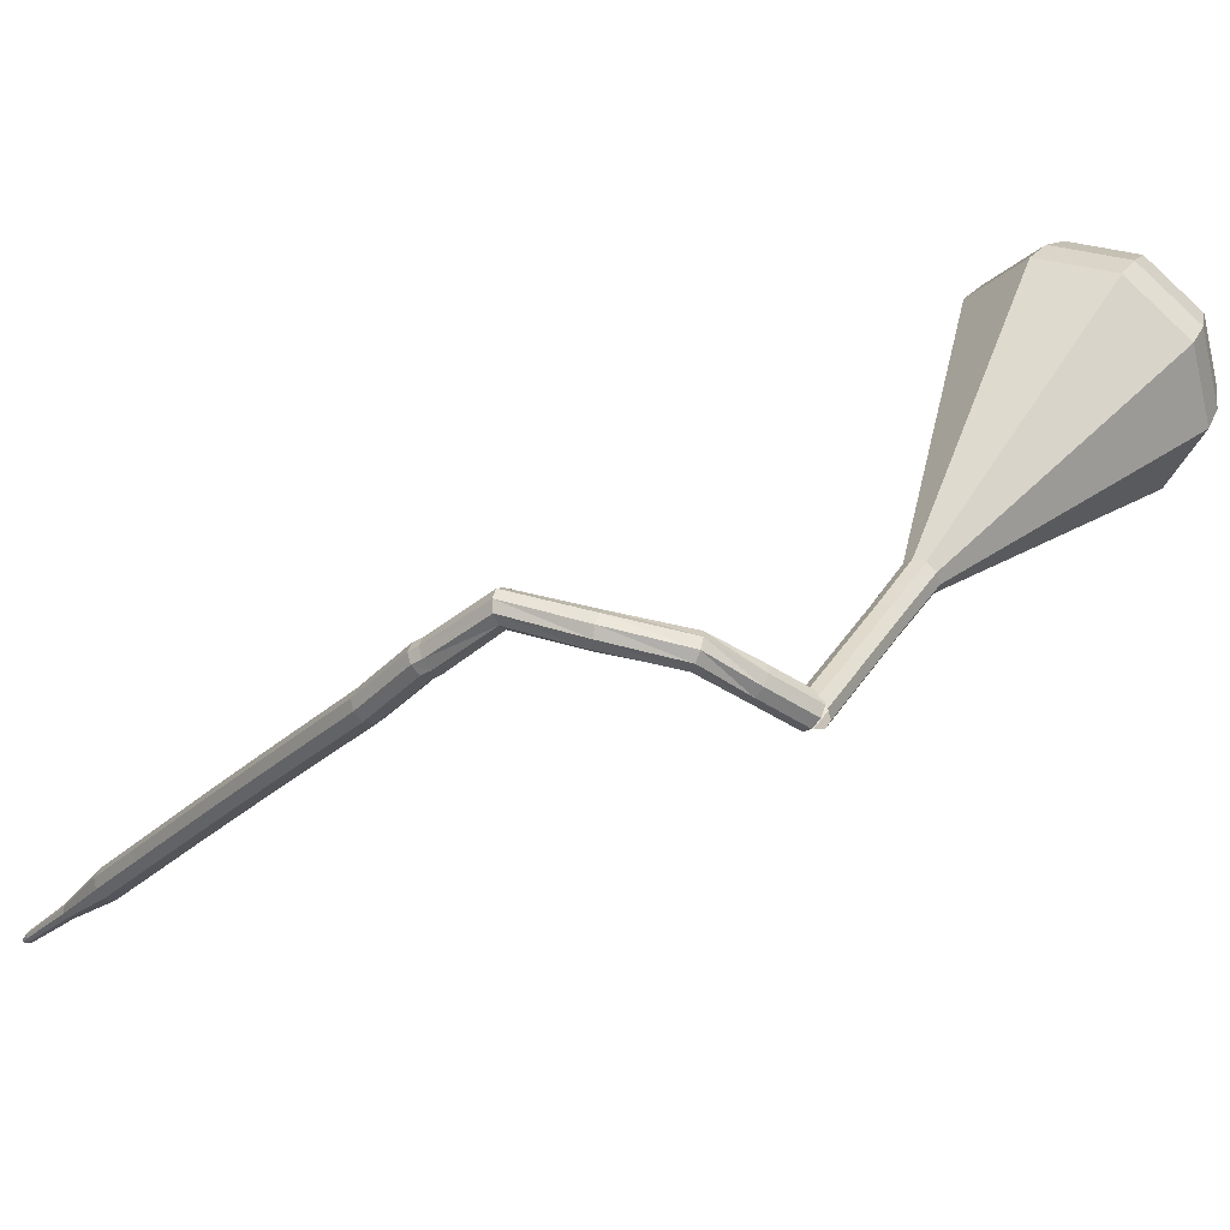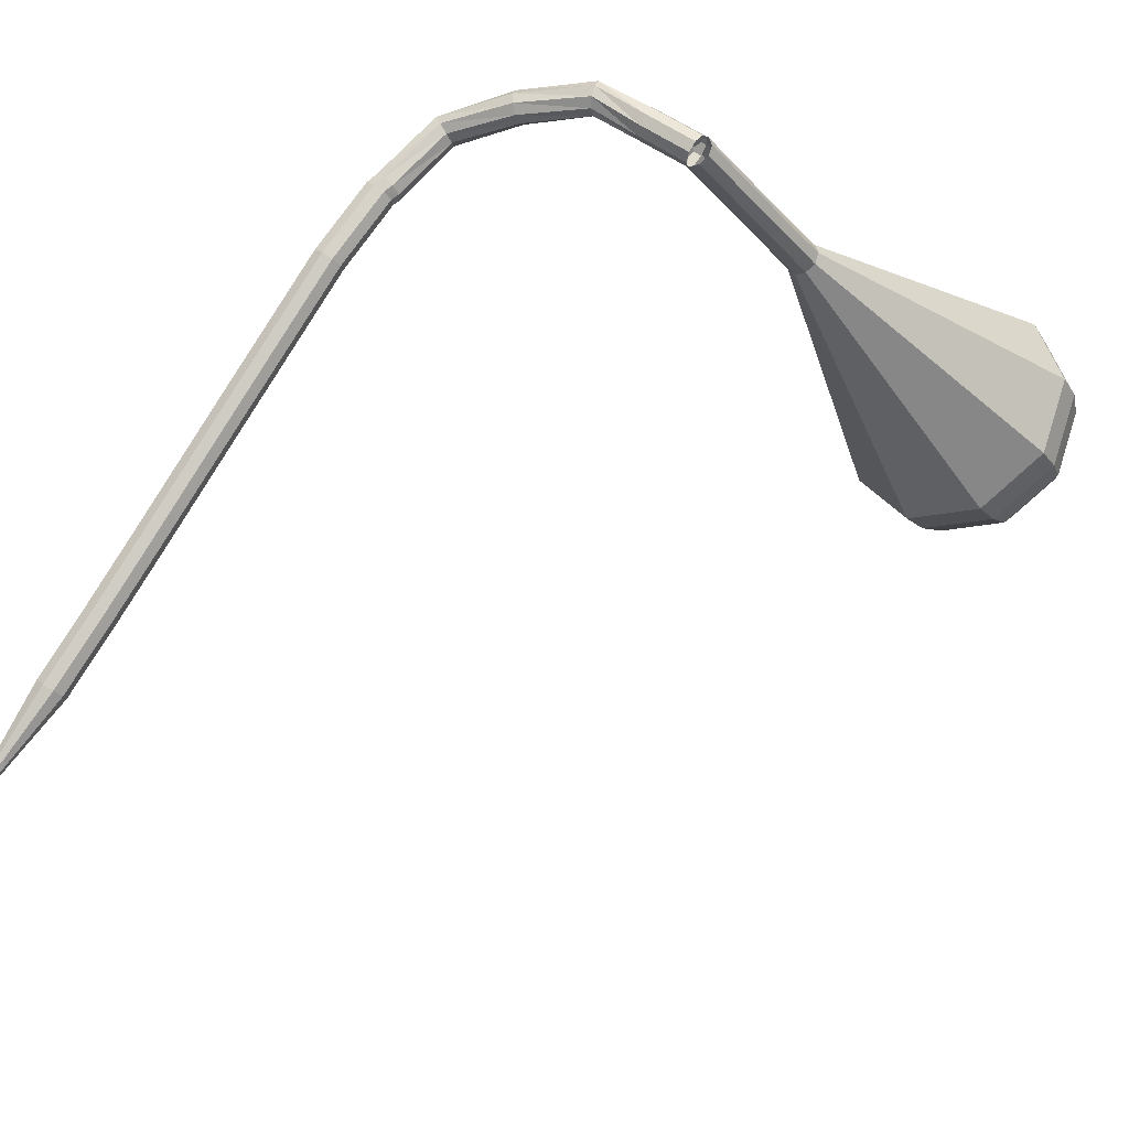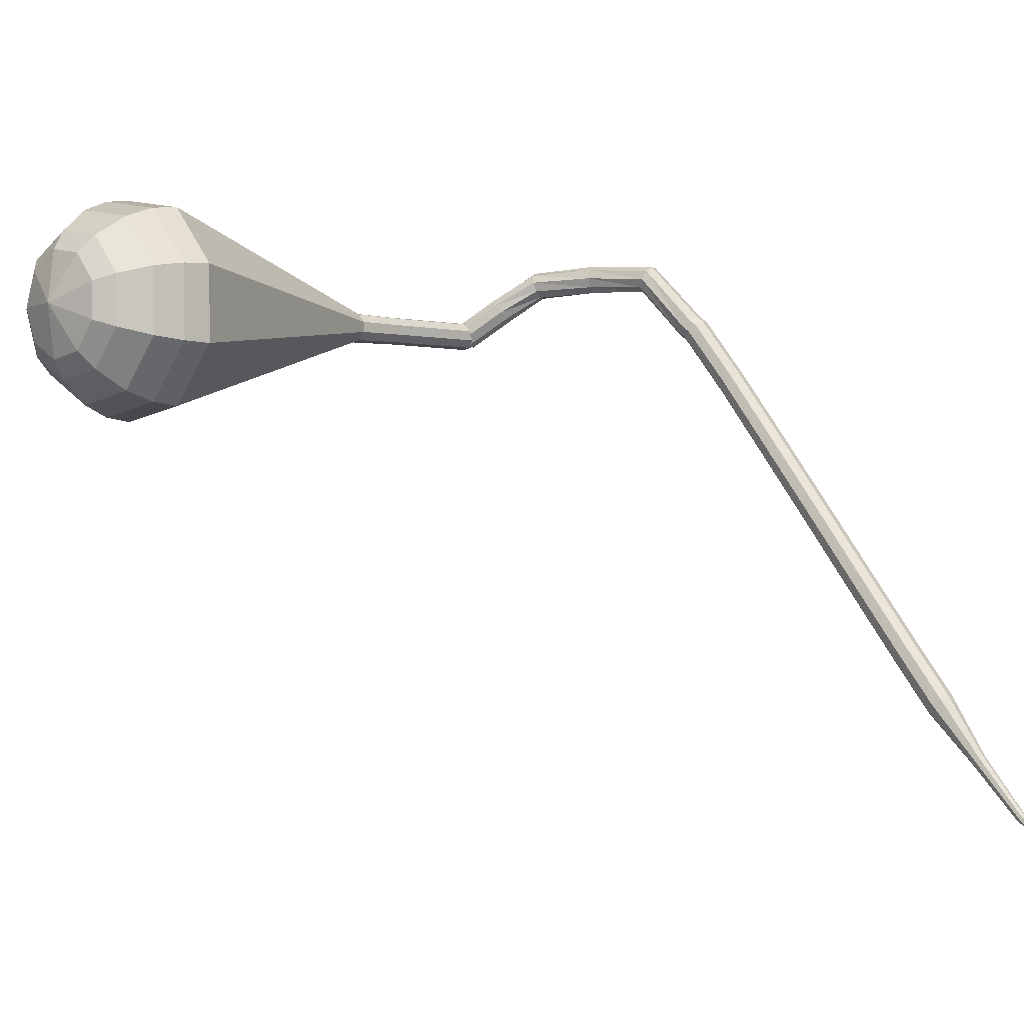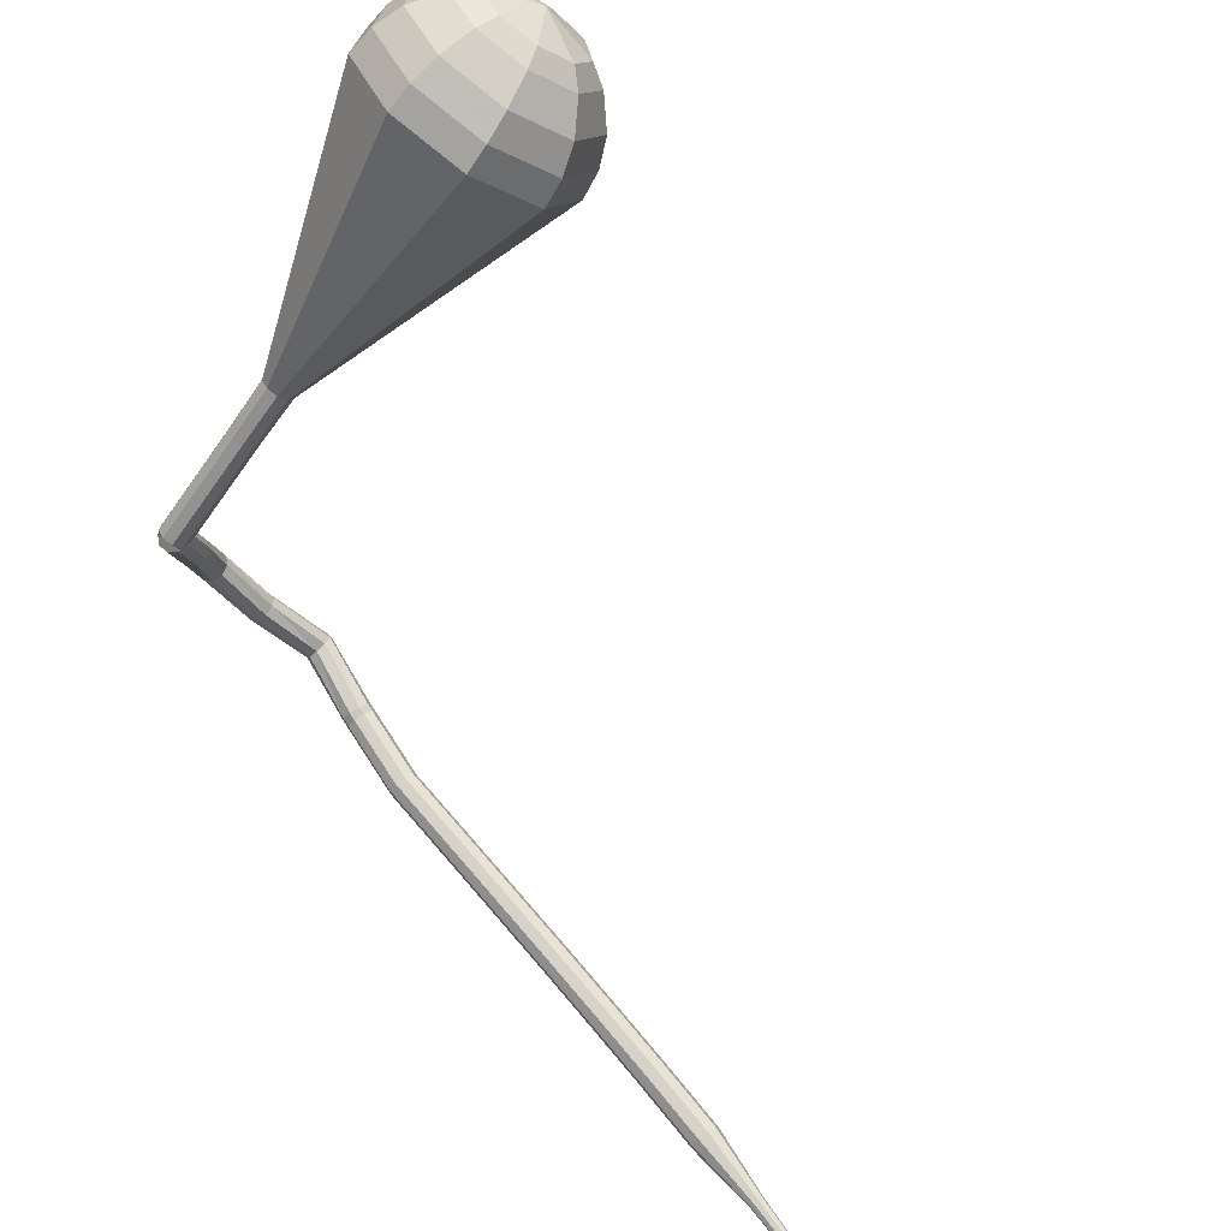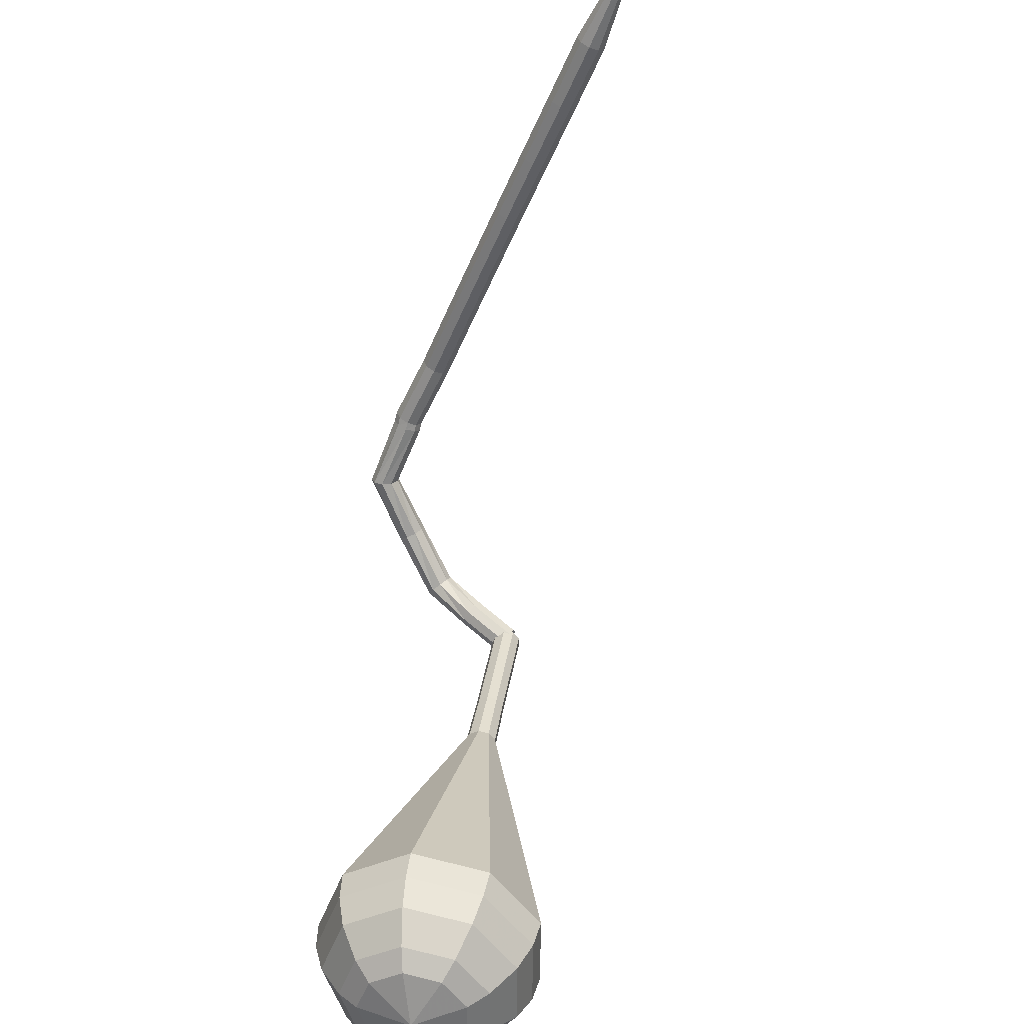
<metadata>
{"format":"obj","ext":"obj","renderer":"f3d","projection":"perspective","resolution":1024,"background":"white","views":[{"elev":30.8,"azim":35.4,"up":"+Y"},{"elev":-40.6,"azim":39.7,"up":"+Y"},{"elev":10.1,"azim":-131.6,"up":"+Y"},{"elev":-50.3,"azim":149.7,"up":"+Y"},{"elev":-52.4,"azim":-68.1,"up":"+Z"}]}
</metadata>
<code>
g tube1
v 174.3 155.6 98.51
v 173.9 155.7 97.99
v 173.3 155.5 97.71
v 172.9 155 97.8
v 172.8 154.4 98.23
v 173 154.1 98.79
v 173.6 154.2 99.22
v 174.1 154.7 99.32
v 174.4 155.2 99.04
v 174.3 155.6 98.51
v 172.3 157.6 100.5
v 171.9 157.7 99.94
v 171.4 157.4 99.66
v 170.9 156.9 99.75
v 170.8 156.4 100.2
v 171.1 156.1 100.7
v 171.6 156.2 101.2
v 172.2 156.6 101.3
v 172.4 157.2 101
v 172.3 157.6 100.5
v 170.1 159.7 102.4
v 169.7 159.6 101.8
v 169.3 159.1 101.5
v 169.1 158.5 101.6
v 169.2 158 102.1
v 169.5 157.9 102.7
v 169.9 158.2 103.1
v 170.2 158.8 103.2
v 170.3 159.4 102.9
v 170.1 159.7 102.4
v 165.7 160.4 104.3
v 165.4 160.2 103.7
v 165.3 159.6 103.4
v 165.2 158.9 103.5
v 165.4 158.5 104
v 165.6 158.5 104.6
v 165.8 158.9 105.1
v 165.9 159.5 105.2
v 165.9 160.1 104.9
v 165.7 160.4 104.3
v 160.8 160.6 105.5
v 160.7 160.3 104.9
v 160.8 159.7 104.6
v 161.1 159.1 104.7
v 161.4 158.8 105.2
v 161.5 158.8 105.9
v 161.5 159.3 106.4
v 161.3 159.9 106.5
v 161 160.4 106.2
v 160.8 160.6 105.5
v 157.1 157.2 106.5
v 157.2 156.9 105.9
v 157.5 156.4 105.6
v 158 155.9 105.7
v 158.4 155.7 106.2
v 158.5 155.8 106.9
v 158.3 156.2 107.4
v 157.8 156.7 107.5
v 157.4 157.1 107.1
v 157.1 157.2 106.5
v 156.6 156.8 106.7
v 156.7 156.6 106
v 157.1 156.1 105.7
v 157.6 155.7 105.8
v 157.9 155.4 106.3
v 158 155.5 107
v 157.7 155.8 107.5
v 157.2 156.3 107.7
v 156.8 156.7 107.3
v 156.6 156.8 106.7
v 153.3 153.3 107.1
v 153.5 153.1 106.4
v 153.9 152.7 106.1
v 154.4 152.2 106.2
v 154.7 151.9 106.7
v 154.7 151.9 107.4
v 154.4 152.2 108
v 153.9 152.7 108.1
v 153.5 153.1 107.7
v 153.3 153.3 107.1
v 149.9 150 106.9
v 150.1 149.9 106.3
v 150.5 149.5 105.9
v 151 149 106
v 151.3 148.6 106.6
v 151.3 148.6 107.2
v 150.9 148.9 107.8
v 150.5 149.4 107.9
v 150.1 149.8 107.5
v 149.9 150 106.9
v 146.5 146.8 106.7
v 146.7 146.6 106.1
v 147.1 146.2 105.7
v 147.6 145.7 105.8
v 147.9 145.4 106.4
v 147.9 145.4 107.1
v 147.5 145.7 107.6
v 147.1 146.1 107.7
v 146.7 146.6 107.4
v 146.5 146.8 106.7
v 143.1 143.5 106.5
v 143.3 143.3 105.9
v 143.7 142.9 105.5
v 144.2 142.4 105.7
v 144.5 142.1 106.2
v 144.5 142.1 106.9
v 144.1 142.4 107.4
v 143.7 142.9 107.5
v 143.3 143.3 107.2
v 143.1 143.5 106.5
v 139.7 140.2 106.3
v 139.9 140 105.7
v 140.3 139.6 105.4
v 140.8 139.1 105.5
v 141.1 138.8 106
v 141.1 138.8 106.7
v 140.8 139.1 107.2
v 140.3 139.6 107.3
v 139.9 140 107
v 139.7 140.2 106.3
v 136.3 136.9 106.2
v 136.5 136.7 105.6
v 136.9 136.3 105.2
v 137.4 135.8 105.3
v 137.7 135.5 105.9
v 137.7 135.5 106.5
v 137.4 135.8 107.1
v 136.9 136.2 107.2
v 136.5 136.7 106.8
v 136.3 136.9 106.2
v 132.9 133.5 106.1
v 133.1 133.4 105.5
v 133.5 132.9 105.1
v 134 132.5 105.2
v 134.3 132.1 105.8
v 134.3 132.1 106.5
v 134 132.5 107
v 133.5 132.9 107.1
v 133.1 133.4 106.8
v 132.9 133.5 106.1
v 129.9 129.9 106.2
v 129.9 129.8 105.8
v 130.1 129.6 105.7
v 130.4 129.3 105.7
v 130.5 129.2 106
v 130.5 129.2 106.3
v 130.4 129.4 106.6
v 130.2 129.6 106.7
v 130 129.8 106.5
v 129.9 129.9 106.2
v 126.6 126.5 106.4
v 126.6 126.5 106.2
v 126.8 126.3 106.1
v 126.9 126.2 106.1
v 127 126.1 106.3
v 127 126.1 106.5
v 126.9 126.2 106.7
v 126.8 126.4 106.7
v 126.6 126.5 106.6
v 126.6 126.5 106.4
v 126.3 126.1 106.5
v 126.3 126.1 106.3
v 126.4 126 106.3
v 126.5 125.9 106.3
v 126.5 125.8 106.4
v 126.5 125.8 106.5
v 126.5 125.9 106.6
v 126.4 126 106.7
v 126.3 126.1 106.6
v 126.3 126.1 106.5
f 1 2 12
f 12 11 1
f 2 3 13
f 13 12 2
f 3 4 14
f 14 13 3
f 4 5 15
f 15 14 4
f 5 6 16
f 16 15 5
f 6 7 17
f 17 16 6
f 7 8 18
f 18 17 7
f 8 9 19
f 19 18 8
f 9 10 20
f 20 19 9
f 11 12 22
f 22 21 11
f 12 13 23
f 23 22 12
f 13 14 24
f 24 23 13
f 14 15 25
f 25 24 14
f 15 16 26
f 26 25 15
f 16 17 27
f 27 26 16
f 17 18 28
f 28 27 17
f 18 19 29
f 29 28 18
f 19 20 30
f 30 29 19
f 21 22 32
f 32 31 21
f 22 23 33
f 33 32 22
f 23 24 34
f 34 33 23
f 24 25 35
f 35 34 24
f 25 26 36
f 36 35 25
f 26 27 37
f 37 36 26
f 27 28 38
f 38 37 27
f 28 29 39
f 39 38 28
f 29 30 40
f 40 39 29
f 31 32 42
f 42 41 31
f 32 33 43
f 43 42 32
f 33 34 44
f 44 43 33
f 34 35 45
f 45 44 34
f 35 36 46
f 46 45 35
f 36 37 47
f 47 46 36
f 37 38 48
f 48 47 37
f 38 39 49
f 49 48 38
f 39 40 50
f 50 49 39
f 41 42 52
f 52 51 41
f 42 43 53
f 53 52 42
f 43 44 54
f 54 53 43
f 44 45 55
f 55 54 44
f 45 46 56
f 56 55 45
f 46 47 57
f 57 56 46
f 47 48 58
f 58 57 47
f 48 49 59
f 59 58 48
f 49 50 60
f 60 59 49
f 51 52 62
f 62 61 51
f 52 53 63
f 63 62 52
f 53 54 64
f 64 63 53
f 54 55 65
f 65 64 54
f 55 56 66
f 66 65 55
f 56 57 67
f 67 66 56
f 57 58 68
f 68 67 57
f 58 59 69
f 69 68 58
f 59 60 70
f 70 69 59
f 61 62 72
f 72 71 61
f 62 63 73
f 73 72 62
f 63 64 74
f 74 73 63
f 64 65 75
f 75 74 64
f 65 66 76
f 76 75 65
f 66 67 77
f 77 76 66
f 67 68 78
f 78 77 67
f 68 69 79
f 79 78 68
f 69 70 80
f 80 79 69
f 71 72 82
f 82 81 71
f 72 73 83
f 83 82 72
f 73 74 84
f 84 83 73
f 74 75 85
f 85 84 74
f 75 76 86
f 86 85 75
f 76 77 87
f 87 86 76
f 77 78 88
f 88 87 77
f 78 79 89
f 89 88 78
f 79 80 90
f 90 89 79
f 81 82 92
f 92 91 81
f 82 83 93
f 93 92 82
f 83 84 94
f 94 93 83
f 84 85 95
f 95 94 84
f 85 86 96
f 96 95 85
f 86 87 97
f 97 96 86
f 87 88 98
f 98 97 87
f 88 89 99
f 99 98 88
f 89 90 100
f 100 99 89
f 91 92 102
f 102 101 91
f 92 93 103
f 103 102 92
f 93 94 104
f 104 103 93
f 94 95 105
f 105 104 94
f 95 96 106
f 106 105 95
f 96 97 107
f 107 106 96
f 97 98 108
f 108 107 97
f 98 99 109
f 109 108 98
f 99 100 110
f 110 109 99
f 101 102 112
f 112 111 101
f 102 103 113
f 113 112 102
f 103 104 114
f 114 113 103
f 104 105 115
f 115 114 104
f 105 106 116
f 116 115 105
f 106 107 117
f 117 116 106
f 107 108 118
f 118 117 107
f 108 109 119
f 119 118 108
f 109 110 120
f 120 119 109
f 111 112 122
f 122 121 111
f 112 113 123
f 123 122 112
f 113 114 124
f 124 123 113
f 114 115 125
f 125 124 114
f 115 116 126
f 126 125 115
f 116 117 127
f 127 126 116
f 117 118 128
f 128 127 117
f 118 119 129
f 129 128 118
f 119 120 130
f 130 129 119
f 121 122 132
f 132 131 121
f 122 123 133
f 133 132 122
f 123 124 134
f 134 133 123
f 124 125 135
f 135 134 124
f 125 126 136
f 136 135 125
f 126 127 137
f 137 136 126
f 127 128 138
f 138 137 127
f 128 129 139
f 139 138 128
f 129 130 140
f 140 139 129
f 131 132 142
f 142 141 131
f 132 133 143
f 143 142 132
f 133 134 144
f 144 143 133
f 134 135 145
f 145 144 134
f 135 136 146
f 146 145 135
f 136 137 147
f 147 146 136
f 137 138 148
f 148 147 137
f 138 139 149
f 149 148 138
f 139 140 150
f 150 149 139
f 141 142 152
f 152 151 141
f 142 143 153
f 153 152 142
f 143 144 154
f 154 153 143
f 144 145 155
f 155 154 144
f 145 146 156
f 156 155 145
f 146 147 157
f 157 156 146
f 147 148 158
f 158 157 147
f 148 149 159
f 159 158 148
f 149 150 160
f 160 159 149
f 151 152 162
f 162 161 151
f 152 153 163
f 163 162 152
f 153 154 164
f 164 163 153
f 154 155 165
f 165 164 154
f 155 156 166
f 166 165 155
f 156 157 167
f 167 166 156
f 157 158 168
f 168 167 157
f 158 159 169
f 169 168 158
f 159 160 170
f 170 169 159
v NaN NaN NaN
v NaN NaN NaN
v NaN NaN NaN
v NaN NaN NaN
v NaN NaN NaN
v NaN NaN NaN
v NaN NaN NaN
v NaN NaN NaN
v NaN NaN NaN
v NaN NaN NaN
v 174.4 155.5 98.51
v 174.6 154.8 98.41
v 174.2 154.2 98.36
v 173.6 154 98.38
v 173 154.2 98.46
v 172.6 154.7 98.56
v 172.7 155.4 98.65
v 173.2 155.9 98.66
v 173.9 155.9 98.61
v 174.4 155.5 98.51
v 174.1 156 94.7
v 174.2 155.3 94.6
v 173.9 154.7 94.54
v 173.3 154.5 94.56
v 172.6 154.7 94.64
v 172.3 155.2 94.75
v 172.4 155.9 94.83
v 172.9 156.4 94.85
v 173.6 156.4 94.8
v 174.1 156 94.7
v 173.8 156.5 90.88
v 173.9 155.8 90.78
v 173.6 155.2 90.73
v 173 155 90.75
v 172.3 155.2 90.83
v 171.9 155.7 90.94
v 172 156.4 91.02
v 172.6 156.9 91.04
v 173.2 156.9 90.98
v 173.8 156.5 90.88
v 173.5 157 87.07
v 173.7 156.3 86.96
v 173.3 155.7 86.91
v 172.6 155.4 86.93
v 172 155.6 87.01
v 171.6 156.2 87.13
v 171.7 156.9 87.21
v 172.2 157.4 87.23
v 172.9 157.5 87.18
v 173.5 157 87.07
v 174.3 158.2 83.26
v 174.6 156.7 83.02
v 173.9 155.3 82.9
v 172.4 154.6 82.94
v 170.8 155.1 83.13
v 170 156.5 83.38
v 170.2 158 83.57
v 171.4 159.1 83.62
v 173 159.2 83.49
v 174.3 158.2 83.26
v 175.8 160.6 75.63
v 176.5 157.4 75.14
v 174.9 154.4 74.87
v 171.8 153.1 74.96
v 168.6 154.1 75.37
v 166.8 156.9 75.89
v 167.3 160.2 76.29
v 169.8 162.5 76.38
v 173.2 162.6 76.12
v 175.8 160.6 75.63
v 177.3 163 68
v 178.4 158 67.25
v 176 153.5 66.85
v 171.3 151.6 66.99
v 166.4 153.1 67.6
v 163.7 157.4 68.4
v 164.4 162.4 69.01
v 168.2 165.9 69.15
v 173.3 166.1 68.75
v 177.3 163 68
v 177 163.1 66.15
v 178 158.3 65.42
v 175.7 153.9 65.04
v 171.1 152.1 65.17
v 166.4 153.5 65.76
v 163.8 157.7 66.53
v 164.5 162.6 67.13
v 168.1 165.9 67.26
v 173.1 166.1 66.87
v 177 163.1 66.15
v 176.2 163 64.3
v 177.1 158.7 63.65
v 175 154.8 63.3
v 170.9 153.1 63.42
v 166.7 154.4 63.95
v 164.4 158.1 64.64
v 165 162.5 65.17
v 168.3 165.4 65.29
v 172.7 165.6 64.94
v 176.2 163 64.3
v 174.7 162.4 62.44
v 175.4 159.1 61.95
v 173.8 156.1 61.68
v 170.7 154.8 61.78
v 167.5 155.8 62.18
v 165.7 158.7 62.71
v 166.2 162 63.11
v 168.7 164.3 63.2
v 172.1 164.4 62.94
v 174.7 162.4 62.44
v 173.5 161.8 61.52
v 174 159.4 61.15
v 172.9 157.2 60.96
v 170.6 156.3 61.03
v 168.2 157 61.32
v 166.9 159.1 61.71
v 167.3 161.5 62.01
v 169.1 163.2 62.07
v 171.6 163.3 61.88
v 173.5 161.8 61.52
v 170.4 160 60.59
v 170.4 160 60.59
v 170.4 160 60.59
v 170.4 160 60.59
v 170.4 160 60.59
v 170.4 160 60.59
v 170.4 160 60.59
v 170.4 160 60.59
v 170.4 160 60.59
v 170.4 160 60.59
f 171 172 182
f 182 181 171
f 172 173 183
f 183 182 172
f 173 174 184
f 184 183 173
f 174 175 185
f 185 184 174
f 175 176 186
f 186 185 175
f 176 177 187
f 187 186 176
f 177 178 188
f 188 187 177
f 178 179 189
f 189 188 178
f 179 180 190
f 190 189 179
f 181 182 192
f 192 191 181
f 182 183 193
f 193 192 182
f 183 184 194
f 194 193 183
f 184 185 195
f 195 194 184
f 185 186 196
f 196 195 185
f 186 187 197
f 197 196 186
f 187 188 198
f 198 197 187
f 188 189 199
f 199 198 188
f 189 190 200
f 200 199 189
f 191 192 202
f 202 201 191
f 192 193 203
f 203 202 192
f 193 194 204
f 204 203 193
f 194 195 205
f 205 204 194
f 195 196 206
f 206 205 195
f 196 197 207
f 207 206 196
f 197 198 208
f 208 207 197
f 198 199 209
f 209 208 198
f 199 200 210
f 210 209 199
f 201 202 212
f 212 211 201
f 202 203 213
f 213 212 202
f 203 204 214
f 214 213 203
f 204 205 215
f 215 214 204
f 205 206 216
f 216 215 205
f 206 207 217
f 217 216 206
f 207 208 218
f 218 217 207
f 208 209 219
f 219 218 208
f 209 210 220
f 220 219 209
f 211 212 222
f 222 221 211
f 212 213 223
f 223 222 212
f 213 214 224
f 224 223 213
f 214 215 225
f 225 224 214
f 215 216 226
f 226 225 215
f 216 217 227
f 227 226 216
f 217 218 228
f 228 227 217
f 218 219 229
f 229 228 218
f 219 220 230
f 230 229 219
f 221 222 232
f 232 231 221
f 222 223 233
f 233 232 222
f 223 224 234
f 234 233 223
f 224 225 235
f 235 234 224
f 225 226 236
f 236 235 225
f 226 227 237
f 237 236 226
f 227 228 238
f 238 237 227
f 228 229 239
f 239 238 228
f 229 230 240
f 240 239 229
f 231 232 242
f 242 241 231
f 232 233 243
f 243 242 232
f 233 234 244
f 244 243 233
f 234 235 245
f 245 244 234
f 235 236 246
f 246 245 235
f 236 237 247
f 247 246 236
f 237 238 248
f 248 247 237
f 238 239 249
f 249 248 238
f 239 240 250
f 250 249 239
f 241 242 252
f 252 251 241
f 242 243 253
f 253 252 242
f 243 244 254
f 254 253 243
f 244 245 255
f 255 254 244
f 245 246 256
f 256 255 245
f 246 247 257
f 257 256 246
f 247 248 258
f 258 257 247
f 248 249 259
f 259 258 248
f 249 250 260
f 260 259 249
f 251 252 262
f 262 261 251
f 252 253 263
f 263 262 252
f 253 254 264
f 264 263 253
f 254 255 265
f 265 264 254
f 255 256 266
f 266 265 255
f 256 257 267
f 267 266 256
f 257 258 268
f 268 267 257
f 258 259 269
f 269 268 258
f 259 260 270
f 270 269 259
f 261 262 272
f 272 271 261
f 262 263 273
f 273 272 262
f 263 264 274
f 274 273 263
f 264 265 275
f 275 274 264
f 265 266 276
f 276 275 265
f 266 267 277
f 277 276 266
f 267 268 278
f 278 277 267
f 268 269 279
f 279 278 268
f 269 270 280
f 280 279 269
f 271 272 282
f 282 281 271
f 272 273 283
f 283 282 272
f 273 274 284
f 284 283 273
f 274 275 285
f 285 284 274
f 275 276 286
f 286 285 275
f 276 277 287
f 287 286 276
f 277 278 288
f 288 287 277
f 278 279 289
f 289 288 278
f 279 280 290
f 290 289 279
f 281 282 292
f 292 291 281
f 282 283 293
f 293 292 282
f 283 284 294
f 294 293 283
f 284 285 295
f 295 294 284
f 285 286 296
f 296 295 285
f 286 287 297
f 297 296 286
f 287 288 298
f 298 297 287
f 288 289 299
f 299 298 288
f 289 290 300
f 300 299 289
g

</code>
